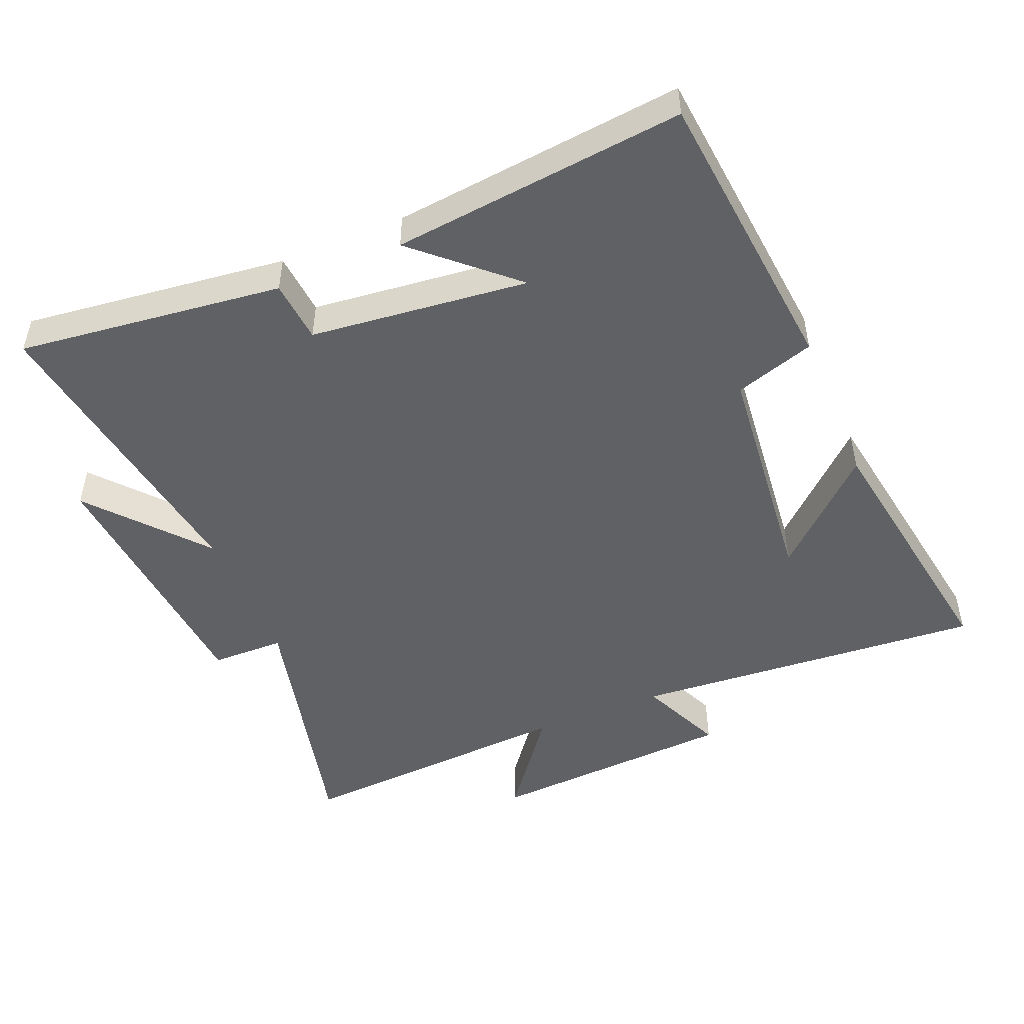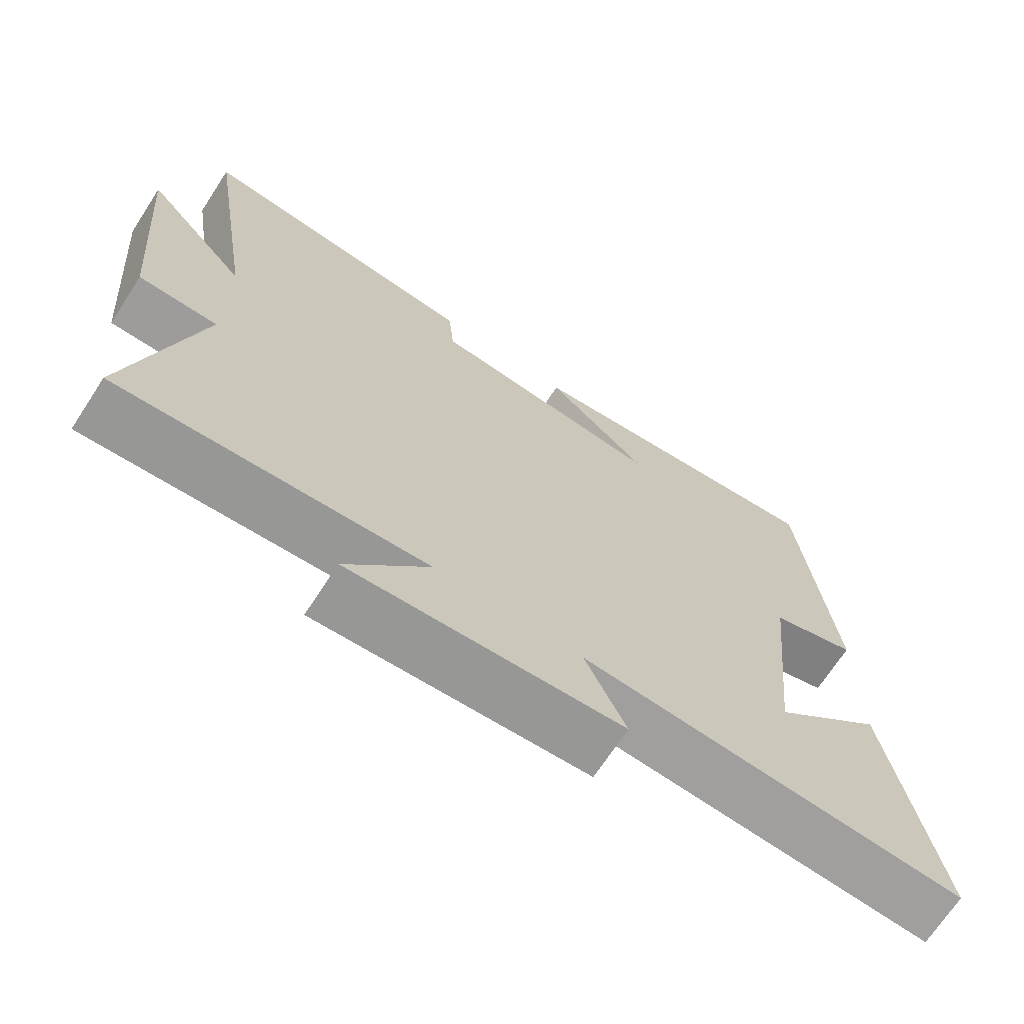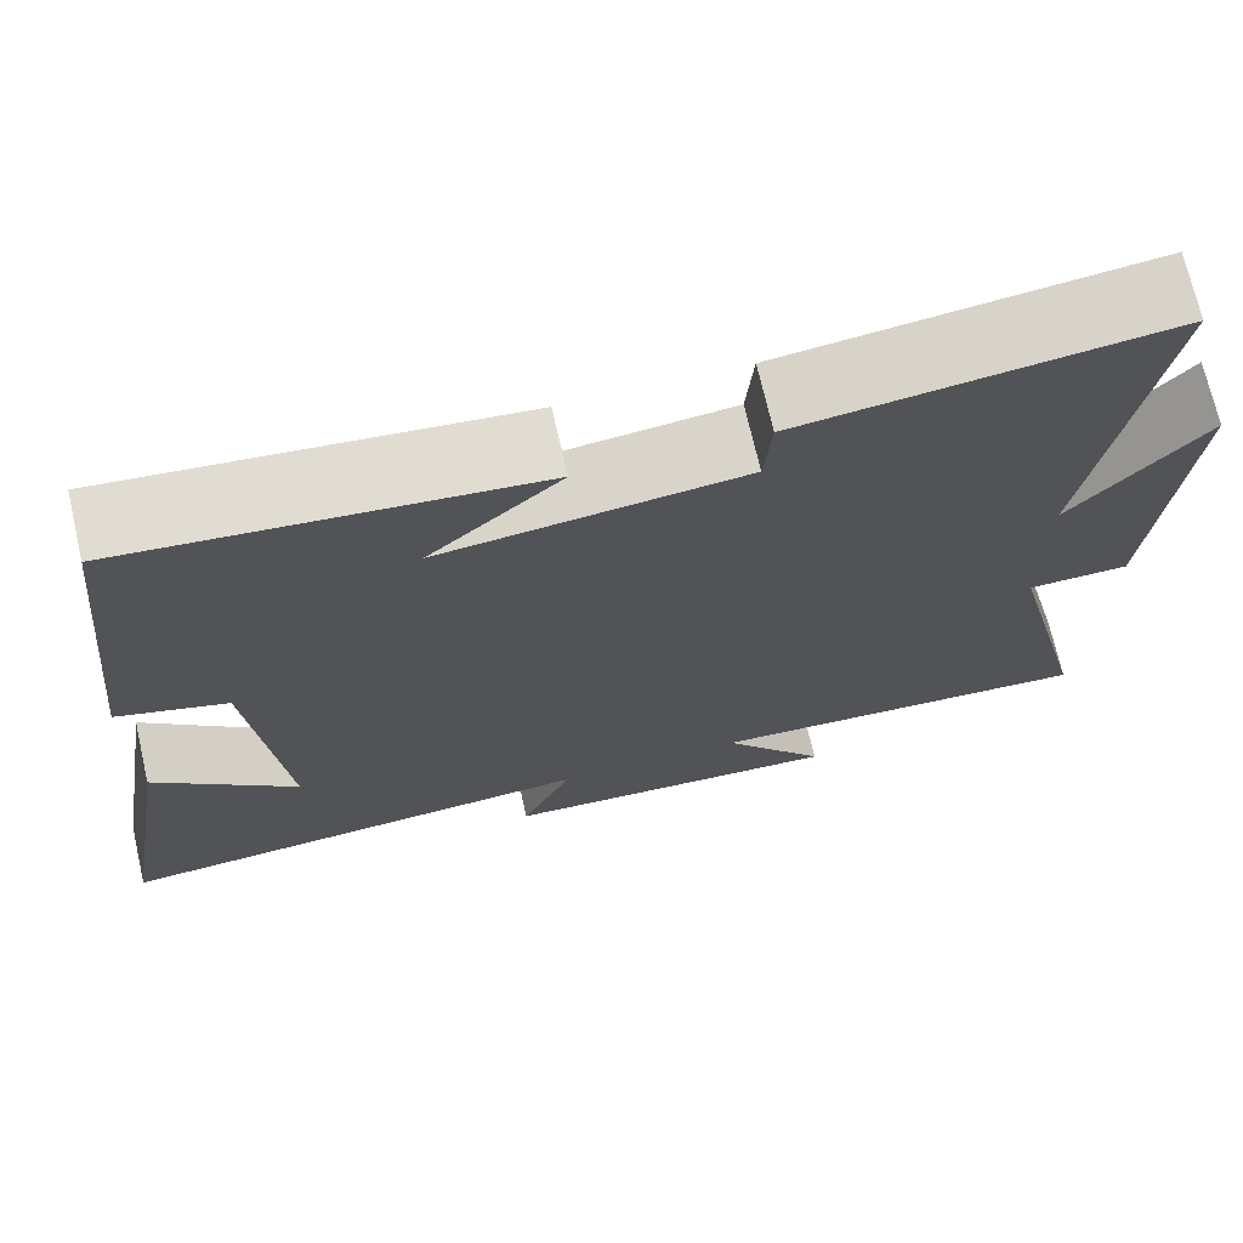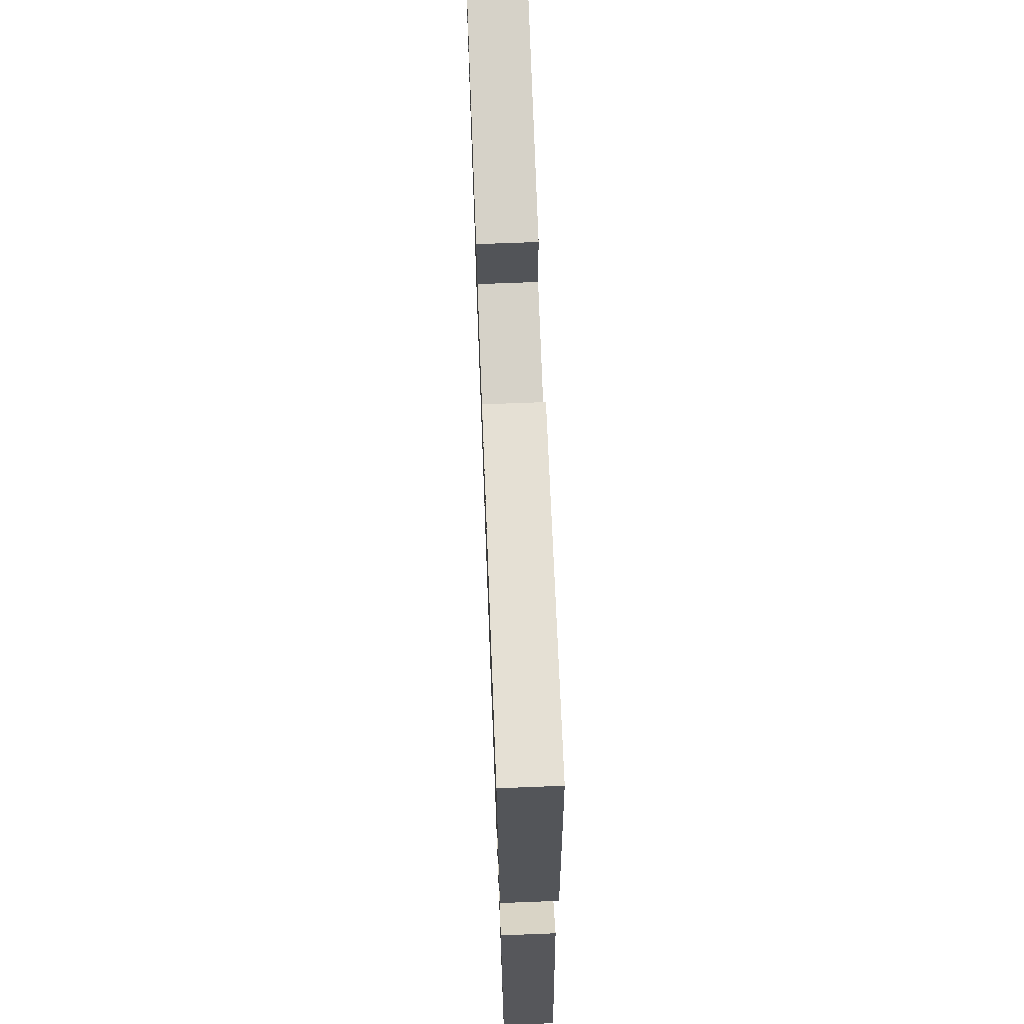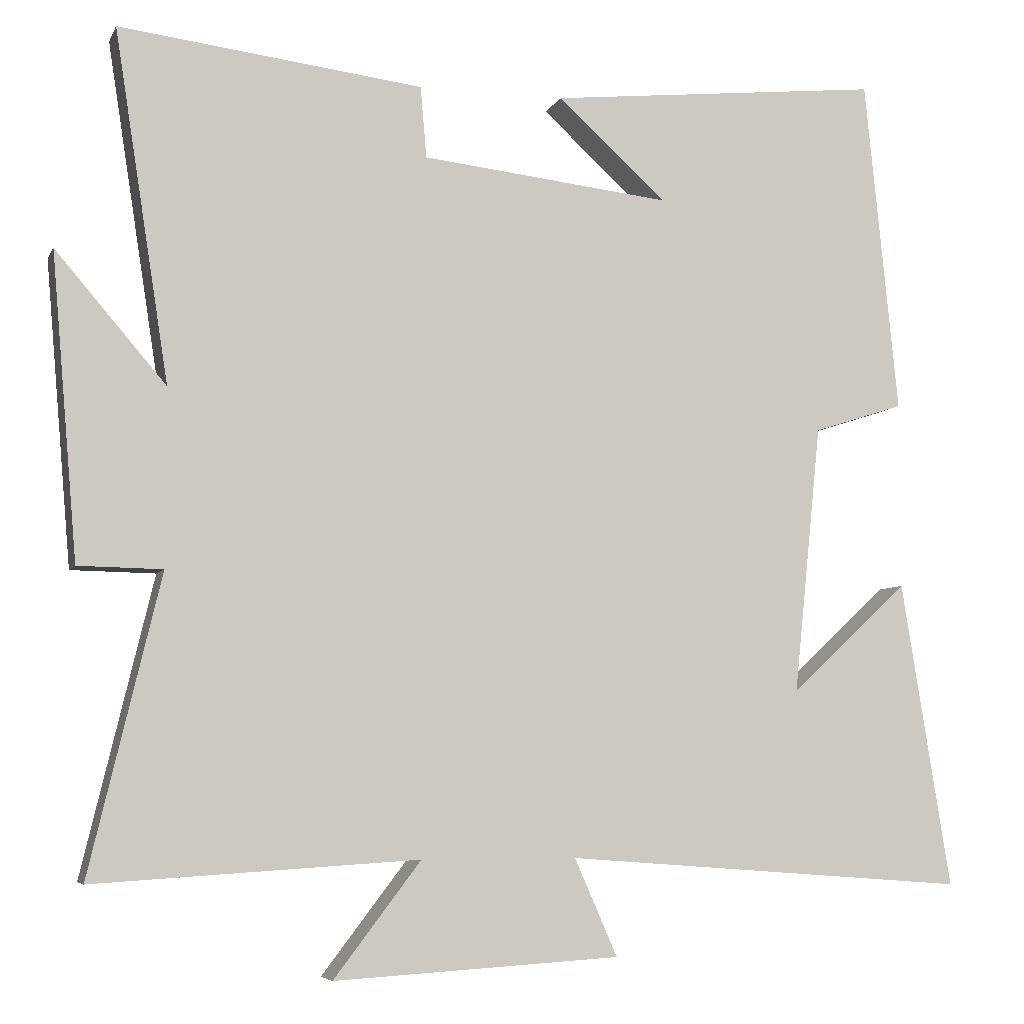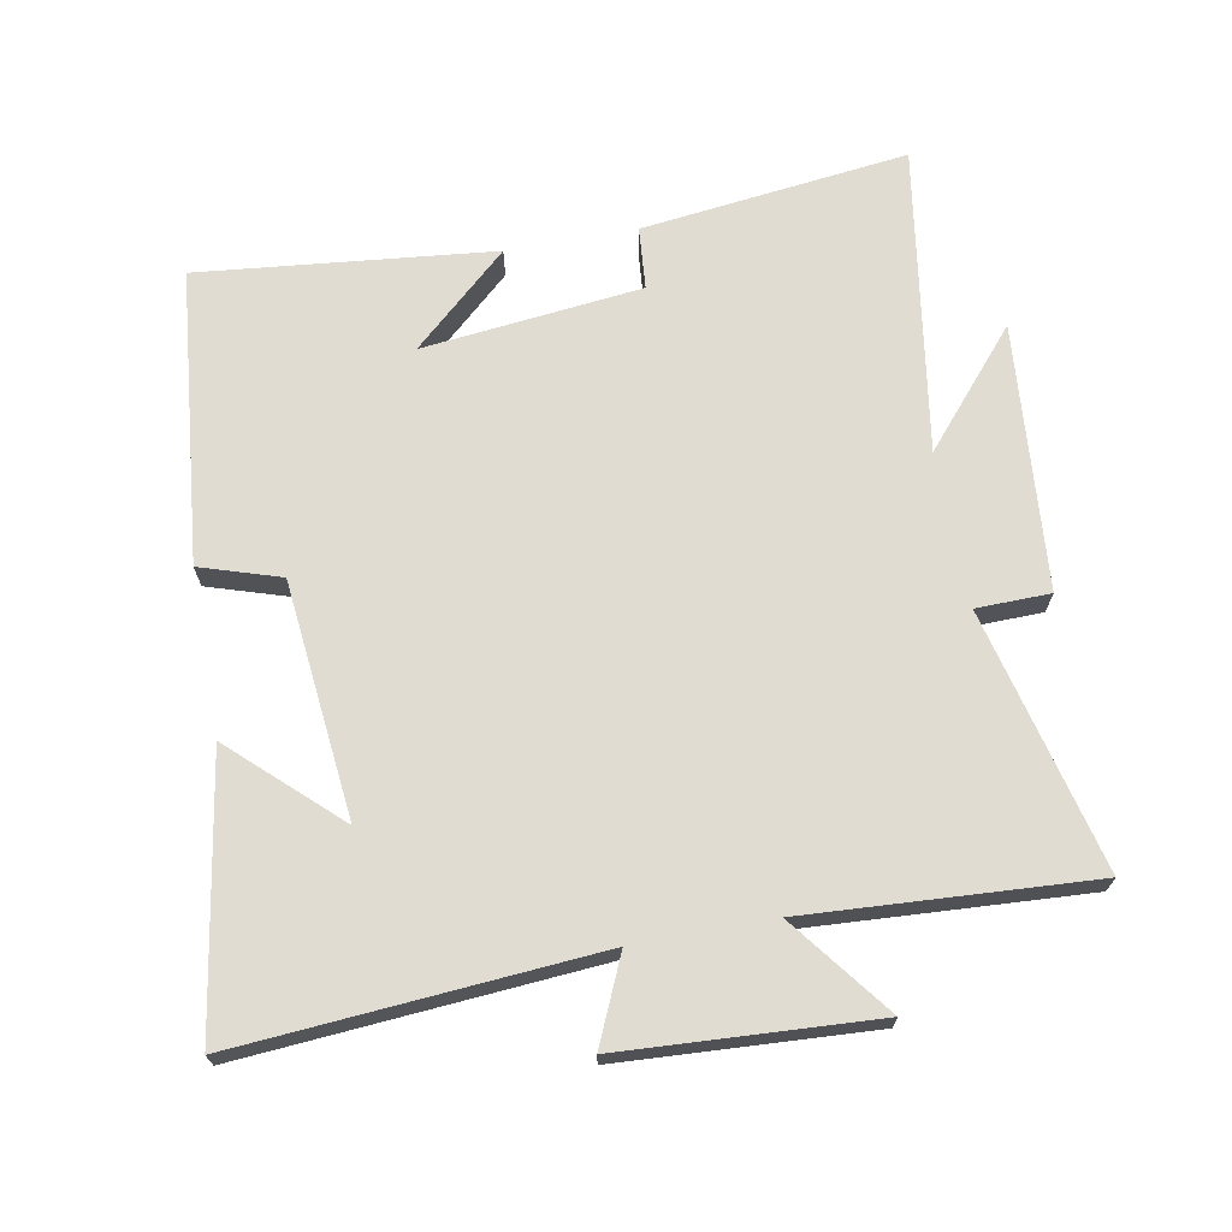
<metadata>
{"format":"obj","ext":"obj","renderer":"f3d","projection":"perspective","resolution":1024,"background":"white","views":[{"elev":-49.1,"azim":22.6,"up":"+Y"},{"elev":-69.7,"azim":-33.1,"up":"+Z"},{"elev":71.4,"azim":167.0,"up":"+Z"},{"elev":71.6,"azim":87.8,"up":"+Z"},{"elev":-5.9,"azim":-16.3,"up":"+Z"},{"elev":69.0,"azim":169.5,"up":"+Y"}]}
</metadata>
<code>
v 0.565 0.07 -0.54
v 0.035 0.07 -0.5
v 0.091 0.07 -0.627
v -0.283 0.07 -0.649
v -0.169 0.07 -0.5
v -0.593 0.07 -0.526
v -0.5 0.07 -0.139
v -0.61 0.07 -0.137
v -0.644 0.07 0.259
v -0.5 0.07 0.091
v -0.571 0.07 0.548
v -0.174 0.07 0.5
v -0.166 0.07 0.407
v 0.16 0.07 0.371
v 0.018 0.07 0.5
v 0.456 0.07 0.546
v 0.5 0.07 0.107
v 0.381 0.07 0.069
v 0.345 0.07 -0.283
v 0.5 0.07 -0.139
v 0.565 0 -0.54
v 0.035 0 -0.5
v 0.091 0 -0.627
v -0.283 0 -0.649
v -0.169 0 -0.5
v -0.593 0 -0.526
v -0.5 0 -0.139
v -0.61 0 -0.137
v -0.644 0 0.259
v -0.5 0 0.091
v -0.571 0 0.548
v -0.174 0 0.5
v -0.166 0 0.407
v 0.16 0 0.371
v 0.018 0 0.5
v 0.456 0 0.546
v 0.5 0 0.107
v 0.381 0 0.069
v 0.345 0 -0.283
v 0.5 0 -0.139
f 19 20 1
f 16 17 18
f 14 15 16
f 14 16 18
f 13 14 18 19
f 10 11 12 13
f 7 8 9 10
f 7 10 13 19
f 5 6 7 19
f 2 3 4 5
f 19 1 2
f 2 5 19
f 21 40 39
f 38 37 36
f 36 35 34
f 38 36 34
f 39 38 34 33
f 33 32 31 30
f 30 29 28 27
f 39 33 30 27
f 39 27 26 25
f 25 24 23 22
f 22 21 39
f 39 25 22
f 1 21 22 2
f 2 22 23 3
f 3 23 24 4
f 4 24 25 5
f 5 25 26 6
f 6 26 27 7
f 7 27 28 8
f 8 28 29 9
f 9 29 30 10
f 10 30 31 11
f 11 31 32 12
f 12 32 33 13
f 13 33 34 14
f 14 34 35 15
f 15 35 36 16
f 16 36 37 17
f 17 37 38 18
f 18 38 39 19
f 19 39 40 20
f 20 40 21 1

</code>
